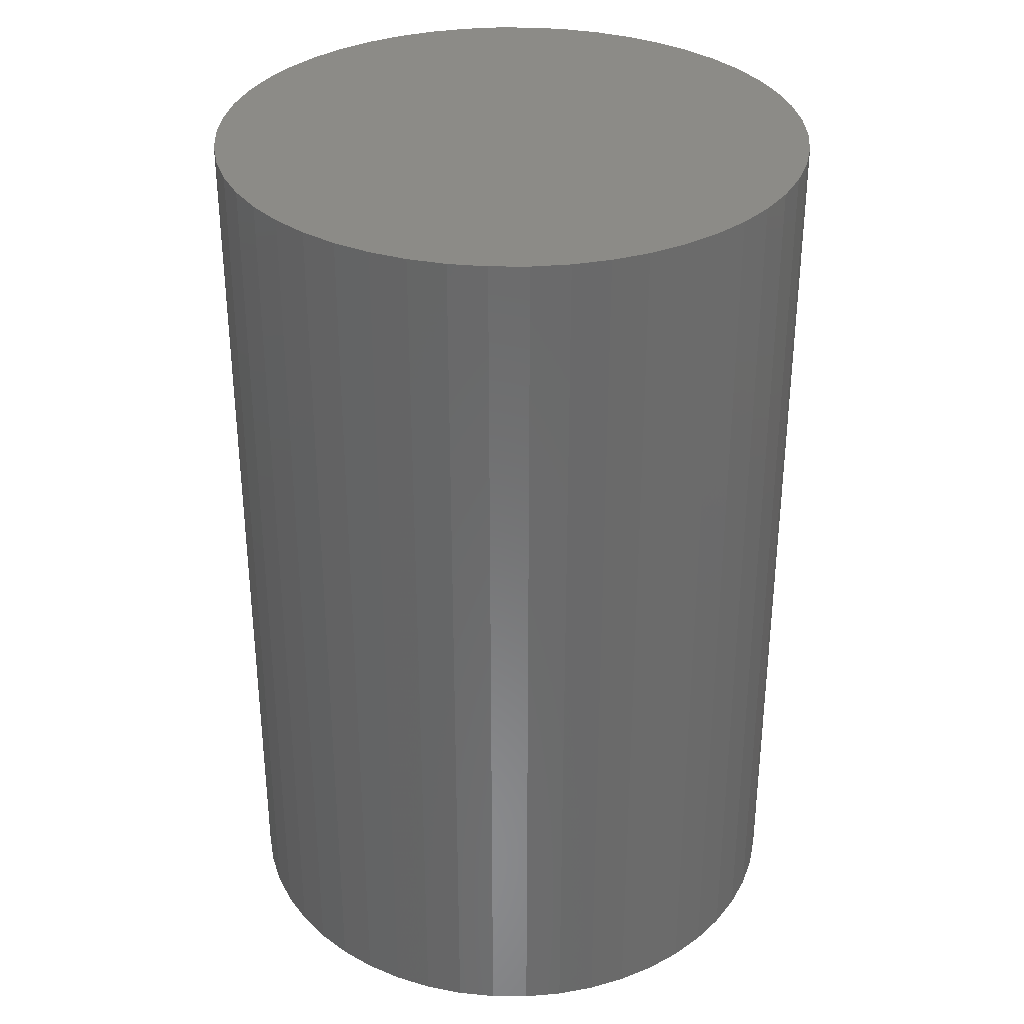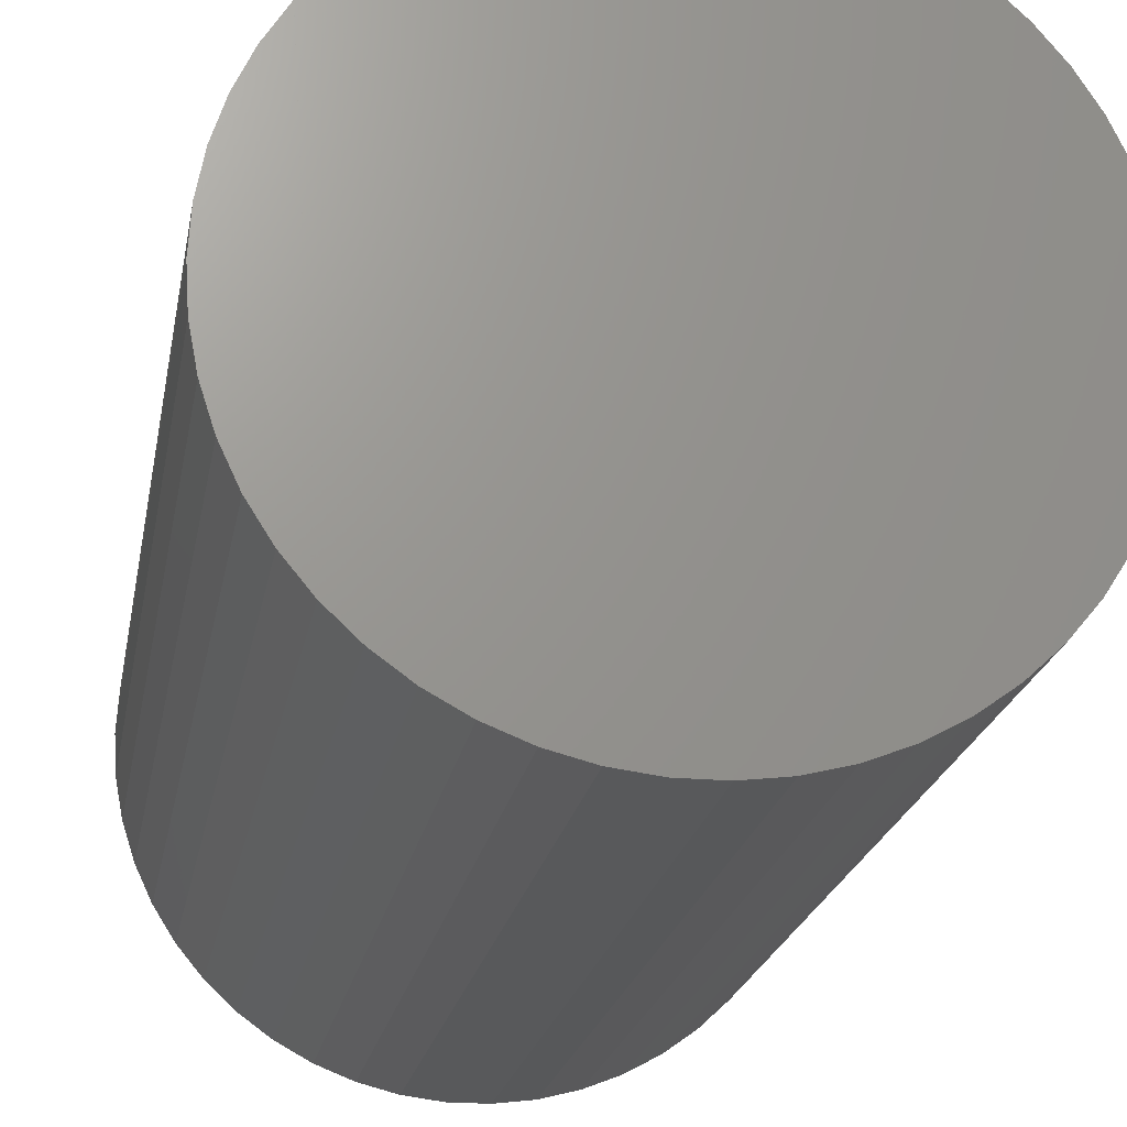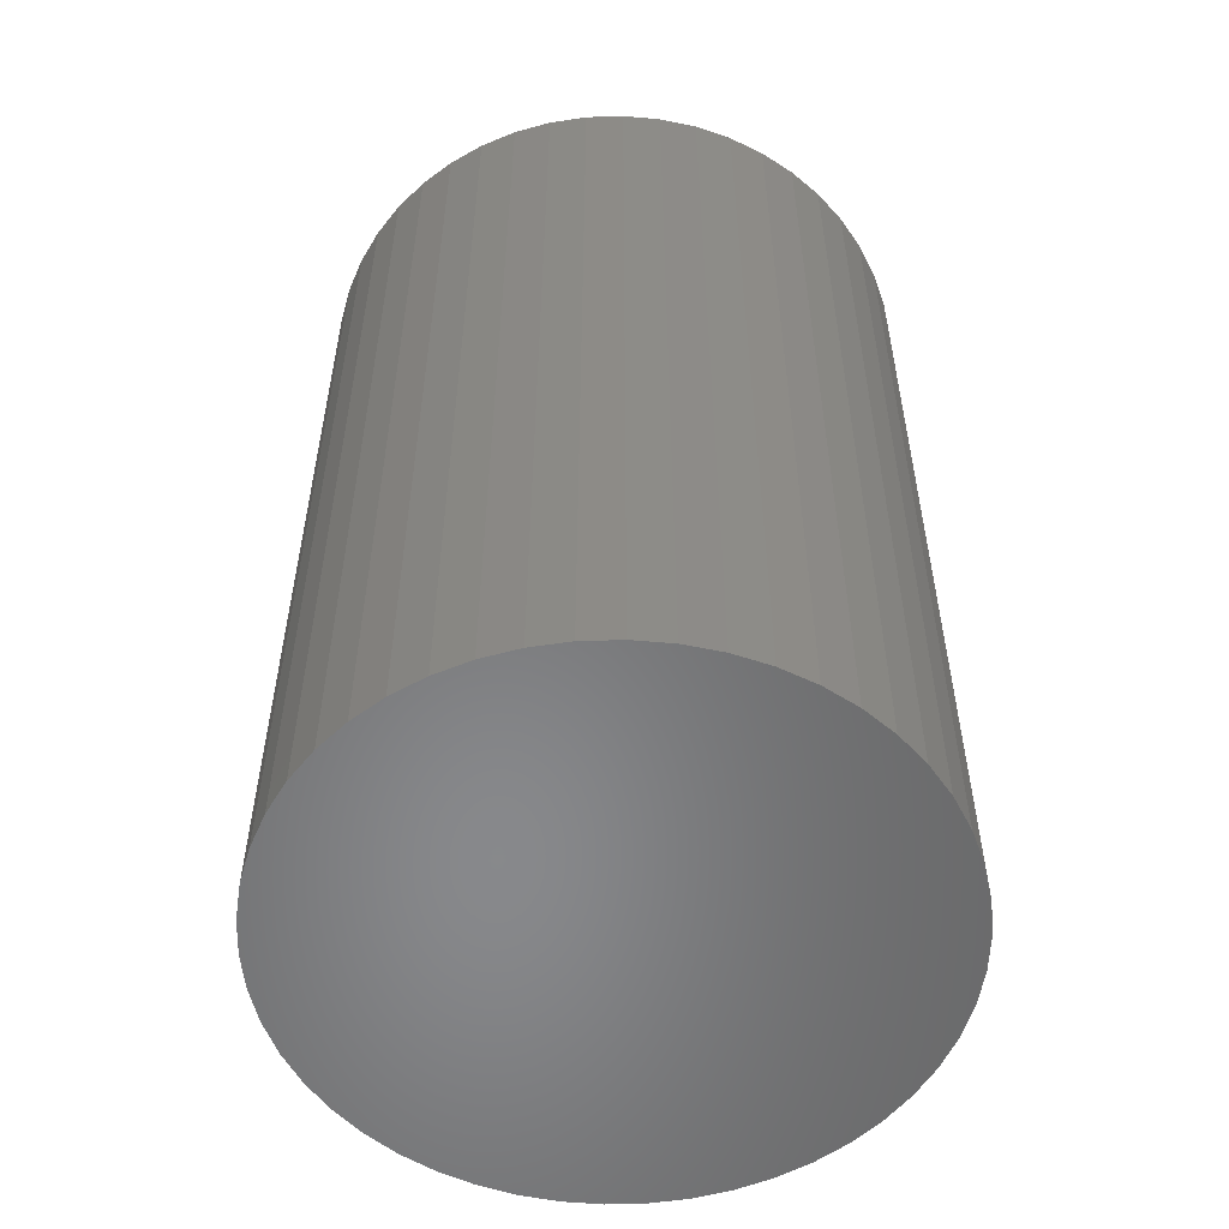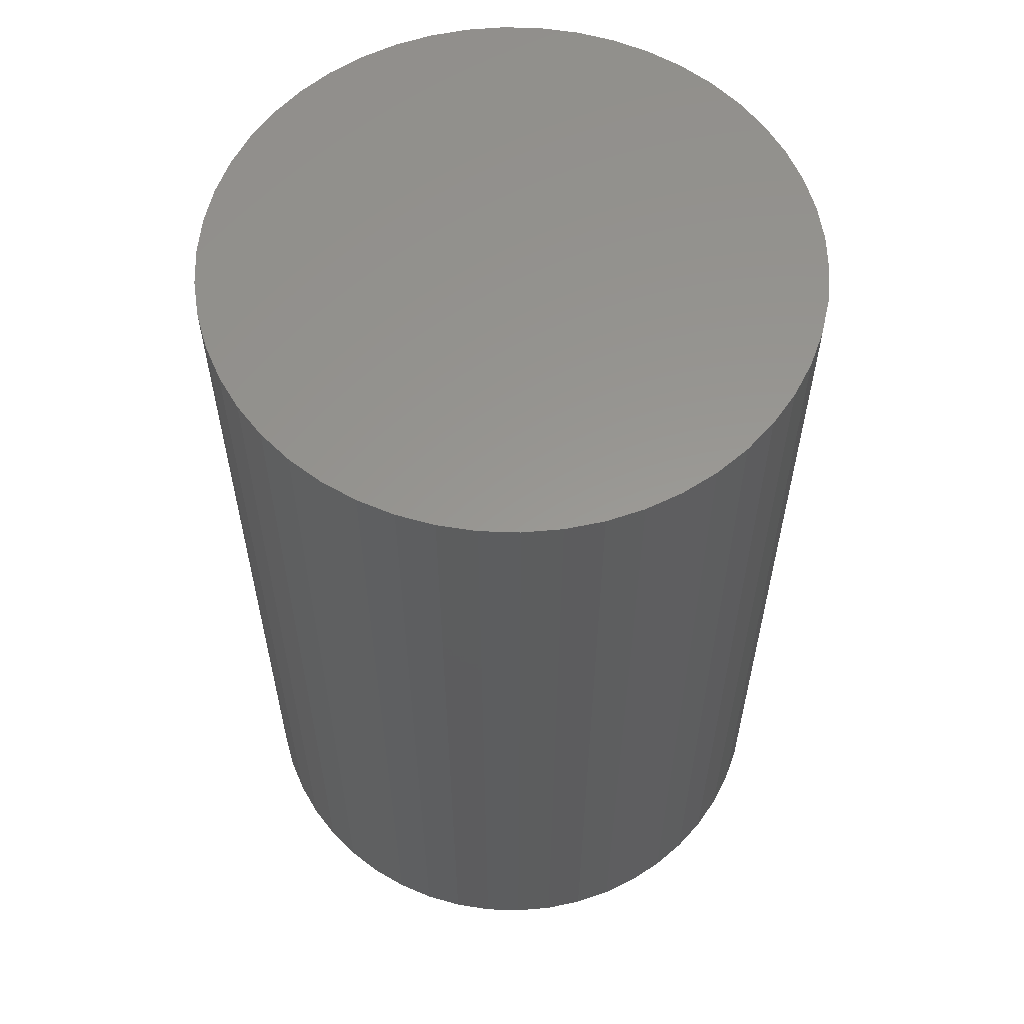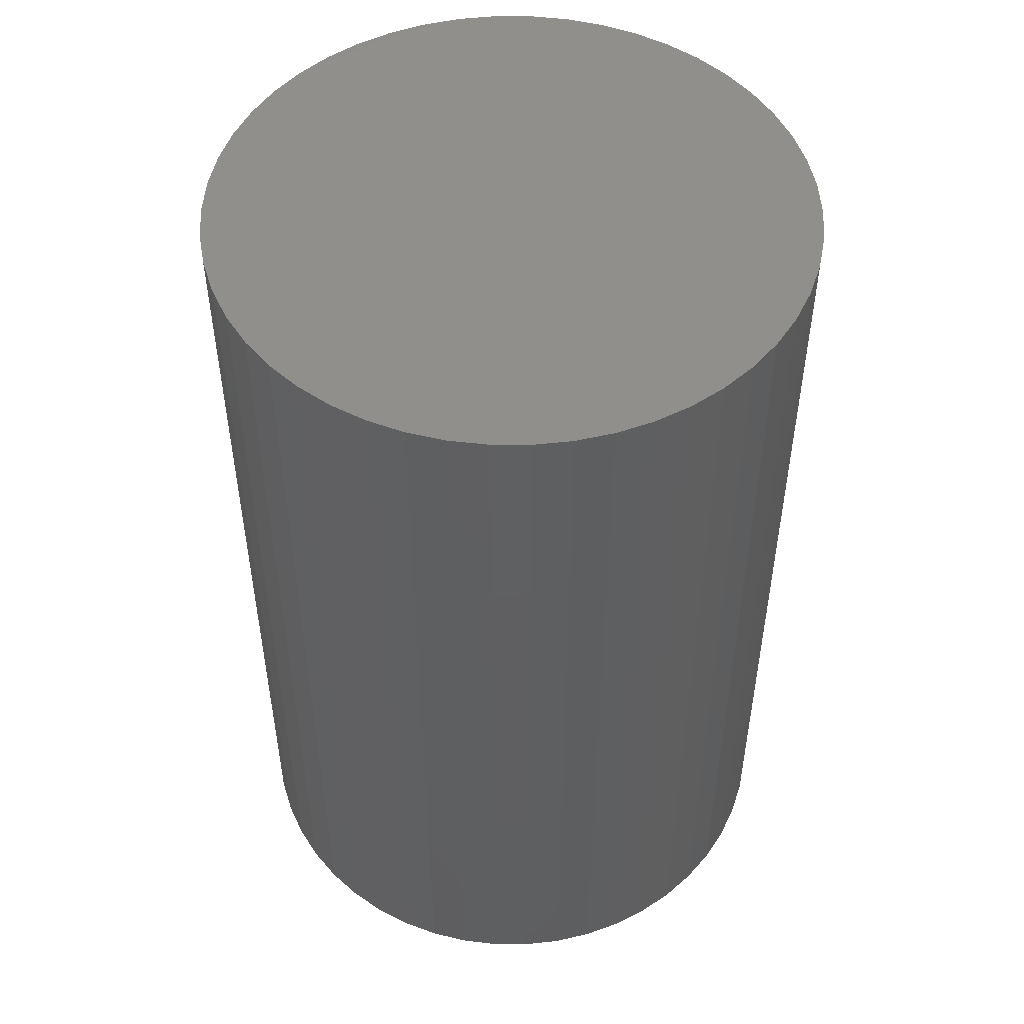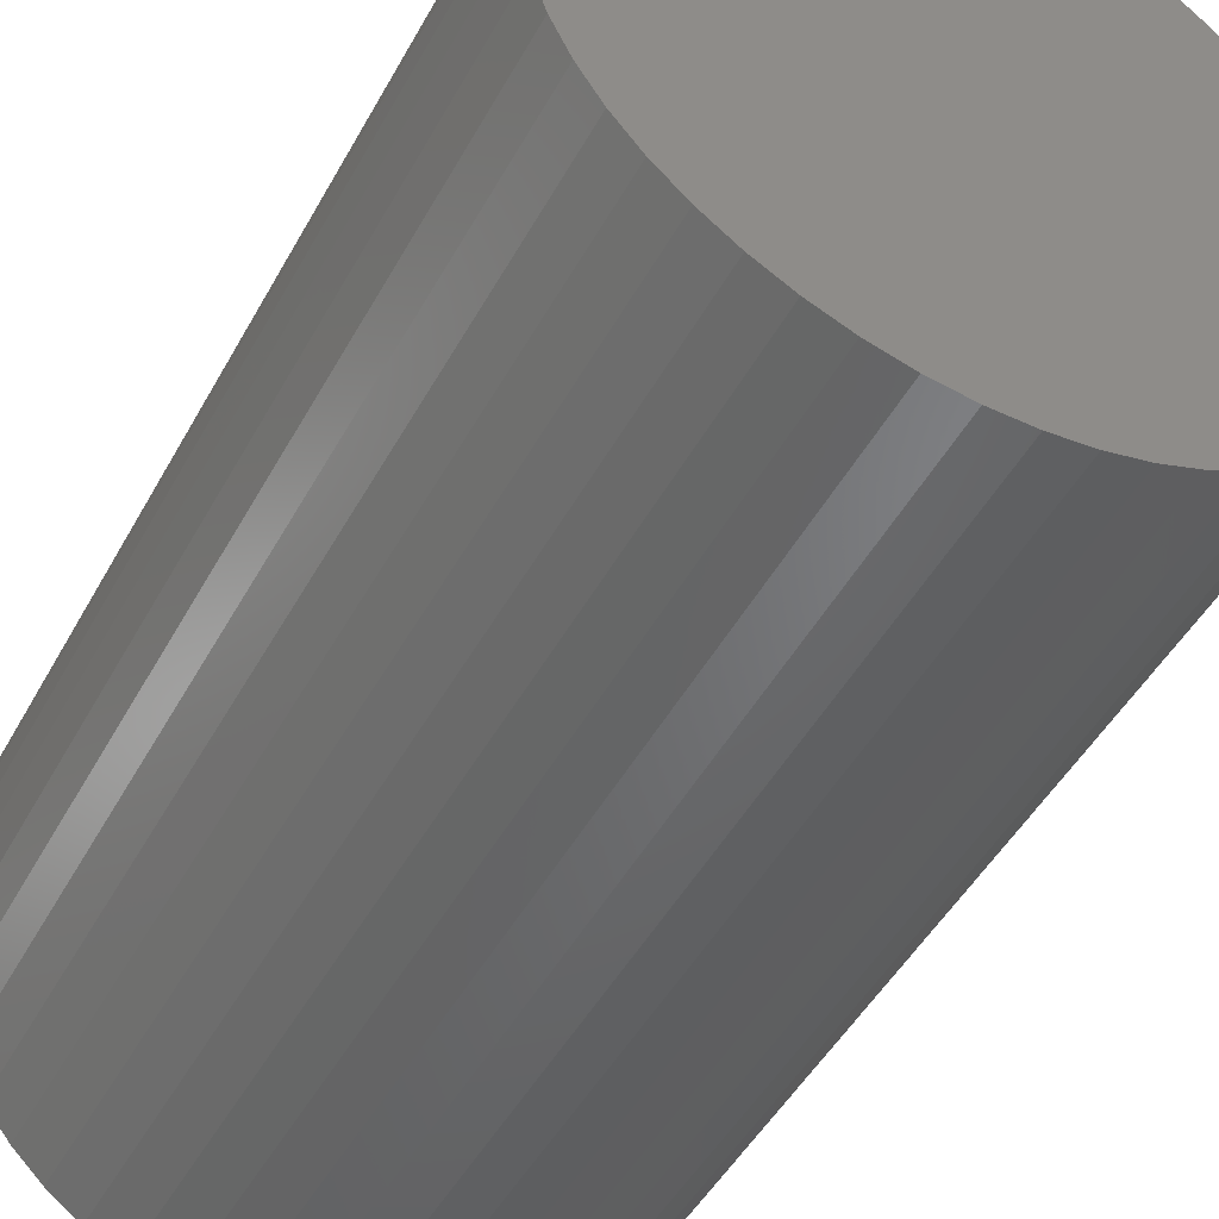
<metadata>
{"format":"stl","ext":"stl","renderer":"f3d","projection":"perspective","resolution":1024,"background":"white","views":[{"elev":33.2,"azim":-85.9,"up":"+Z"},{"elev":-20.6,"azim":-9.7,"up":"+Y"},{"elev":-54.9,"azim":88.3,"up":"+Z"},{"elev":58.7,"azim":-105.9,"up":"+Z"},{"elev":50.7,"azim":-93.3,"up":"+Z"},{"elev":-48.0,"azim":-27.7,"up":"+Y"}]}
</metadata>
<code>
# stl→obj: 100 verts, 196 faces
v 16.35 0 25
v 16.22 2.049 -25
v 16.22 2.049 25
v 16.35 0 -25
v -16.35 0 -25
v -16.22 2.049 25
v -16.22 2.049 -25
v -16.35 0 25
v 1.027 16.32 -25
v -1.027 16.32 25
v 1.027 16.32 25
v -1.027 16.32 -25
v 16.22 -2.049 25
v 15.84 4.066 25
v 15.84 -4.066 25
v 15.2 6.019 25
v 15.2 -6.019 25
v 14.33 7.877 25
v 14.33 -7.877 25
v 13.23 9.61 25
v 13.23 -9.61 25
v 11.92 11.19 25
v 11.92 -11.19 25
v 10.42 12.6 25
v 10.42 -12.6 25
v 8.761 13.8 25
v 8.761 -13.8 25
v 6.961 14.79 25
v 6.961 -14.79 25
v 5.052 15.55 25
v 5.052 -15.55 25
v 3.064 16.06 25
v 3.064 -16.06 25
v 1.027 -16.32 25
v -1.027 -16.32 25
v -3.064 16.06 25
v -3.064 -16.06 25
v -5.052 15.55 25
v -5.052 -15.55 25
v -6.961 14.79 25
v -6.961 -14.79 25
v -8.761 13.8 25
v -8.761 -13.8 25
v -10.42 12.6 25
v -10.42 -12.6 25
v -11.92 11.19 25
v -11.92 -11.19 25
v -13.23 9.61 25
v -13.23 -9.61 25
v -14.33 7.877 25
v -14.33 -7.877 25
v -15.2 6.019 25
v -15.2 -6.019 25
v -15.84 4.066 25
v -15.84 -4.066 25
v -16.22 -2.049 25
v 13.23 -9.61 -25
v 11.92 -11.19 -25
v 11.92 11.19 -25
v 10.42 12.6 -25
v 16.22 -2.049 -25
v 15.84 -4.066 -25
v 15.84 4.066 -25
v 15.2 -6.019 -25
v 15.2 6.019 -25
v 14.33 -7.877 -25
v 14.33 7.877 -25
v 13.23 9.61 -25
v 10.42 -12.6 -25
v 8.761 -13.8 -25
v 8.761 13.8 -25
v 6.961 -14.79 -25
v 6.961 14.79 -25
v 5.052 -15.55 -25
v 5.052 15.55 -25
v 3.064 -16.06 -25
v 3.064 16.06 -25
v 1.027 -16.32 -25
v -1.027 -16.32 -25
v -3.064 -16.06 -25
v -3.064 16.06 -25
v -5.052 -15.55 -25
v -5.052 15.55 -25
v -6.961 -14.79 -25
v -6.961 14.79 -25
v -8.761 -13.8 -25
v -8.761 13.8 -25
v -10.42 -12.6 -25
v -10.42 12.6 -25
v -11.92 -11.19 -25
v -11.92 11.19 -25
v -13.23 -9.61 -25
v -13.23 9.61 -25
v -14.33 -7.877 -25
v -14.33 7.877 -25
v -15.2 -6.019 -25
v -15.2 6.019 -25
v -15.84 -4.066 -25
v -15.84 4.066 -25
v -16.22 -2.049 -25
f 1 2 3
f 2 1 4
f 5 6 7
f 6 5 8
f 9 10 11
f 10 9 12
f 3 13 1
f 14 13 3
f 14 15 13
f 16 15 14
f 16 17 15
f 18 17 16
f 18 19 17
f 20 19 18
f 20 21 19
f 22 21 20
f 22 23 21
f 24 23 22
f 24 25 23
f 26 25 24
f 26 27 25
f 28 27 26
f 28 29 27
f 30 29 28
f 30 31 29
f 32 31 30
f 32 33 31
f 11 33 32
f 11 34 33
f 10 34 11
f 10 35 34
f 36 35 10
f 36 37 35
f 38 37 36
f 38 39 37
f 40 39 38
f 40 41 39
f 42 41 40
f 42 43 41
f 44 43 42
f 44 45 43
f 46 45 44
f 46 47 45
f 48 47 46
f 48 49 47
f 50 49 48
f 50 51 49
f 52 51 50
f 52 53 51
f 54 53 52
f 54 55 53
f 6 55 54
f 6 56 55
f 56 6 8
f 23 57 21
f 57 23 58
f 59 24 22
f 24 59 60
f 61 2 4
f 62 2 61
f 62 63 2
f 64 63 62
f 64 65 63
f 66 65 64
f 66 67 65
f 57 67 66
f 57 68 67
f 58 68 57
f 58 59 68
f 69 59 58
f 69 60 59
f 70 60 69
f 70 71 60
f 72 71 70
f 72 73 71
f 74 73 72
f 74 75 73
f 76 75 74
f 76 77 75
f 78 77 76
f 78 9 77
f 79 9 78
f 79 12 9
f 80 12 79
f 80 81 12
f 82 81 80
f 82 83 81
f 84 83 82
f 84 85 83
f 86 85 84
f 86 87 85
f 88 87 86
f 88 89 87
f 90 89 88
f 90 91 89
f 92 91 90
f 92 93 91
f 94 93 92
f 94 95 93
f 96 95 94
f 96 97 95
f 98 97 96
f 98 99 97
f 100 99 98
f 100 7 99
f 7 100 5
f 89 46 44
f 46 89 91
f 83 40 38
f 40 83 85
f 18 68 20
f 68 18 67
f 73 30 28
f 30 73 75
f 60 26 24
f 26 60 71
f 97 50 95
f 50 97 52
f 93 46 91
f 46 93 48
f 12 36 10
f 36 12 81
f 17 62 15
f 62 17 64
f 72 27 29
f 27 72 70
f 14 65 16
f 65 14 63
f 3 63 14
f 63 3 2
f 16 67 18
f 67 16 65
f 75 32 30
f 32 75 77
f 99 52 97
f 52 99 54
f 85 42 40
f 42 85 87
f 13 4 1
f 4 13 61
f 19 64 17
f 64 19 66
f 90 45 47
f 45 90 88
f 94 53 96
f 53 94 51
f 90 49 92
f 49 90 47
f 100 8 5
f 8 100 56
f 79 34 35
f 34 79 78
f 70 25 27
f 25 70 69
f 20 59 22
f 59 20 68
f 77 11 32
f 11 77 9
f 71 28 26
f 28 71 73
f 95 48 93
f 48 95 50
f 7 54 99
f 54 7 6
f 87 44 42
f 44 87 89
f 81 38 36
f 38 81 83
f 21 66 19
f 66 21 57
f 15 61 13
f 61 15 62
f 84 39 41
f 39 84 82
f 96 55 98
f 55 96 53
f 74 29 31
f 29 74 72
f 78 33 34
f 33 78 76
f 80 35 37
f 35 80 79
f 92 51 94
f 51 92 49
f 98 56 100
f 56 98 55
f 69 23 25
f 23 69 58
f 86 41 43
f 41 86 84
f 82 37 39
f 37 82 80
f 76 31 33
f 31 76 74
f 88 43 45
f 43 88 86

</code>
